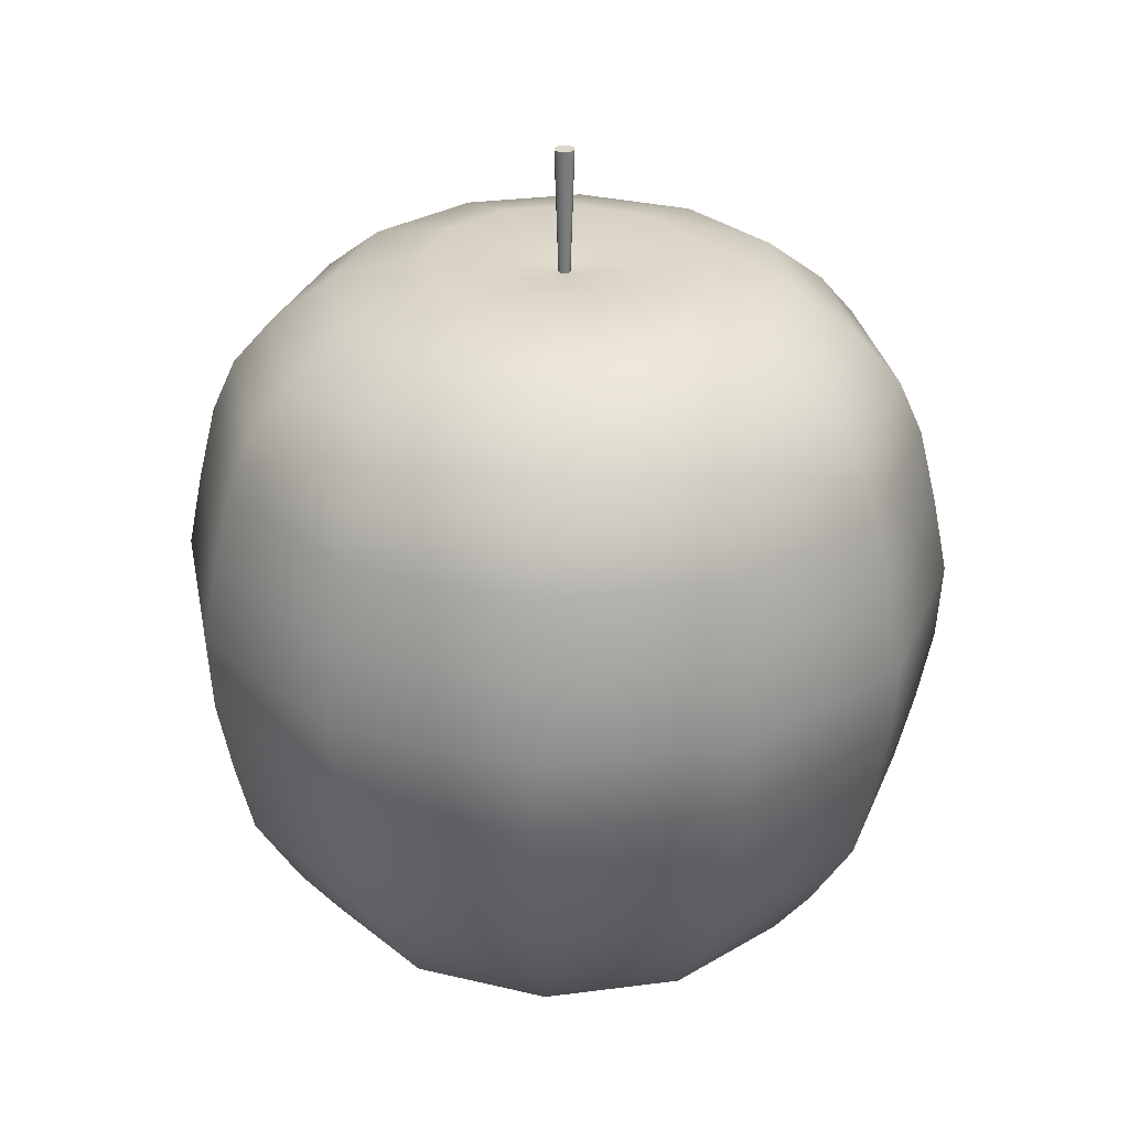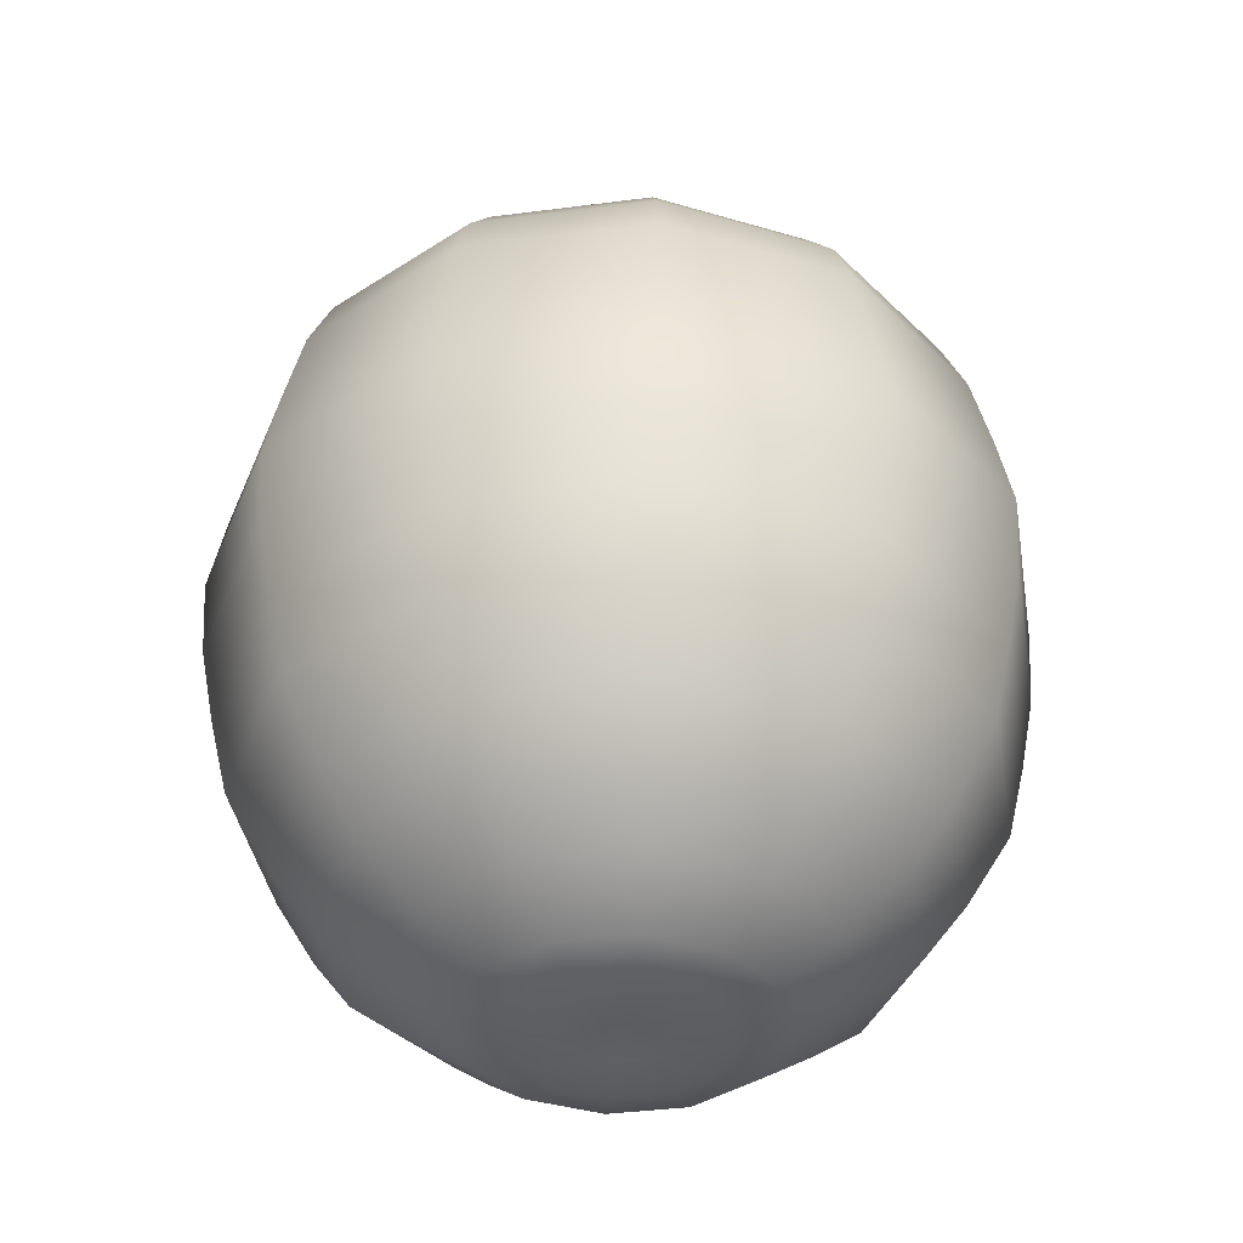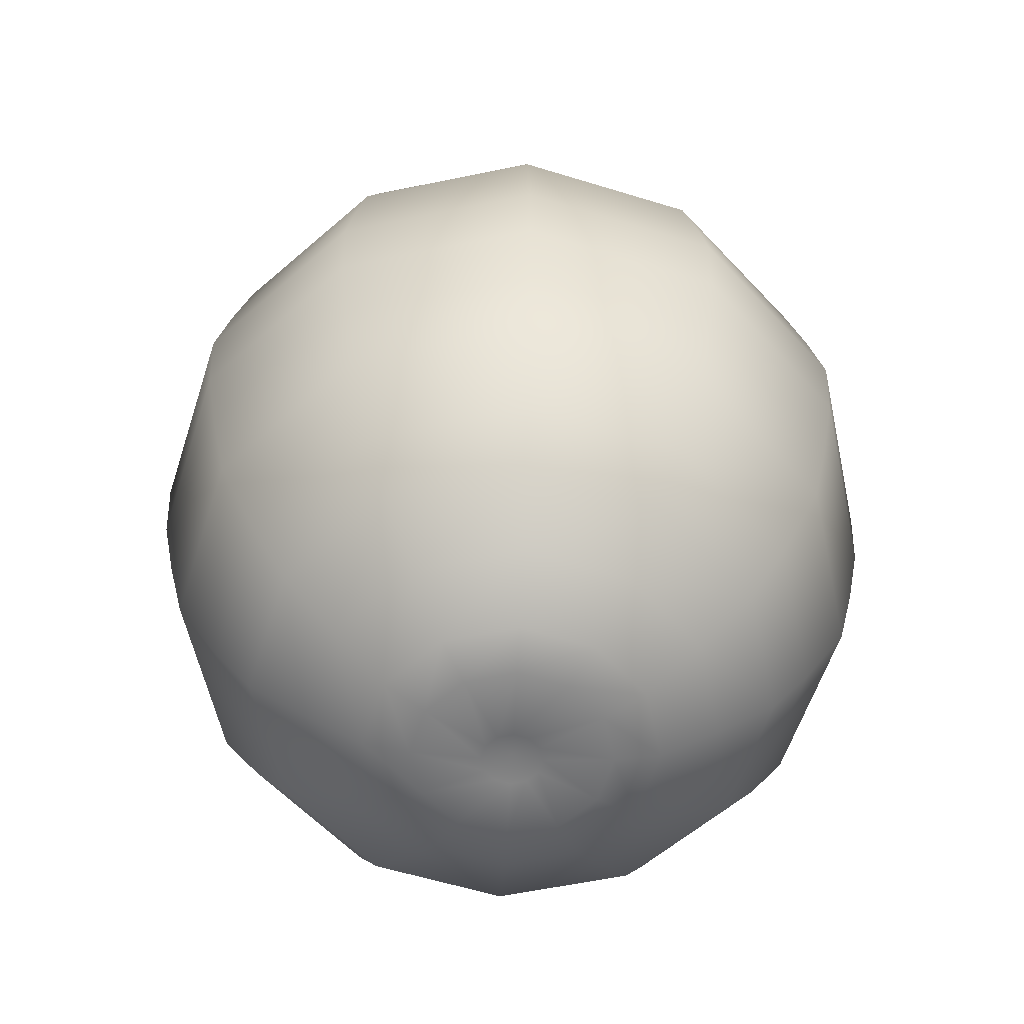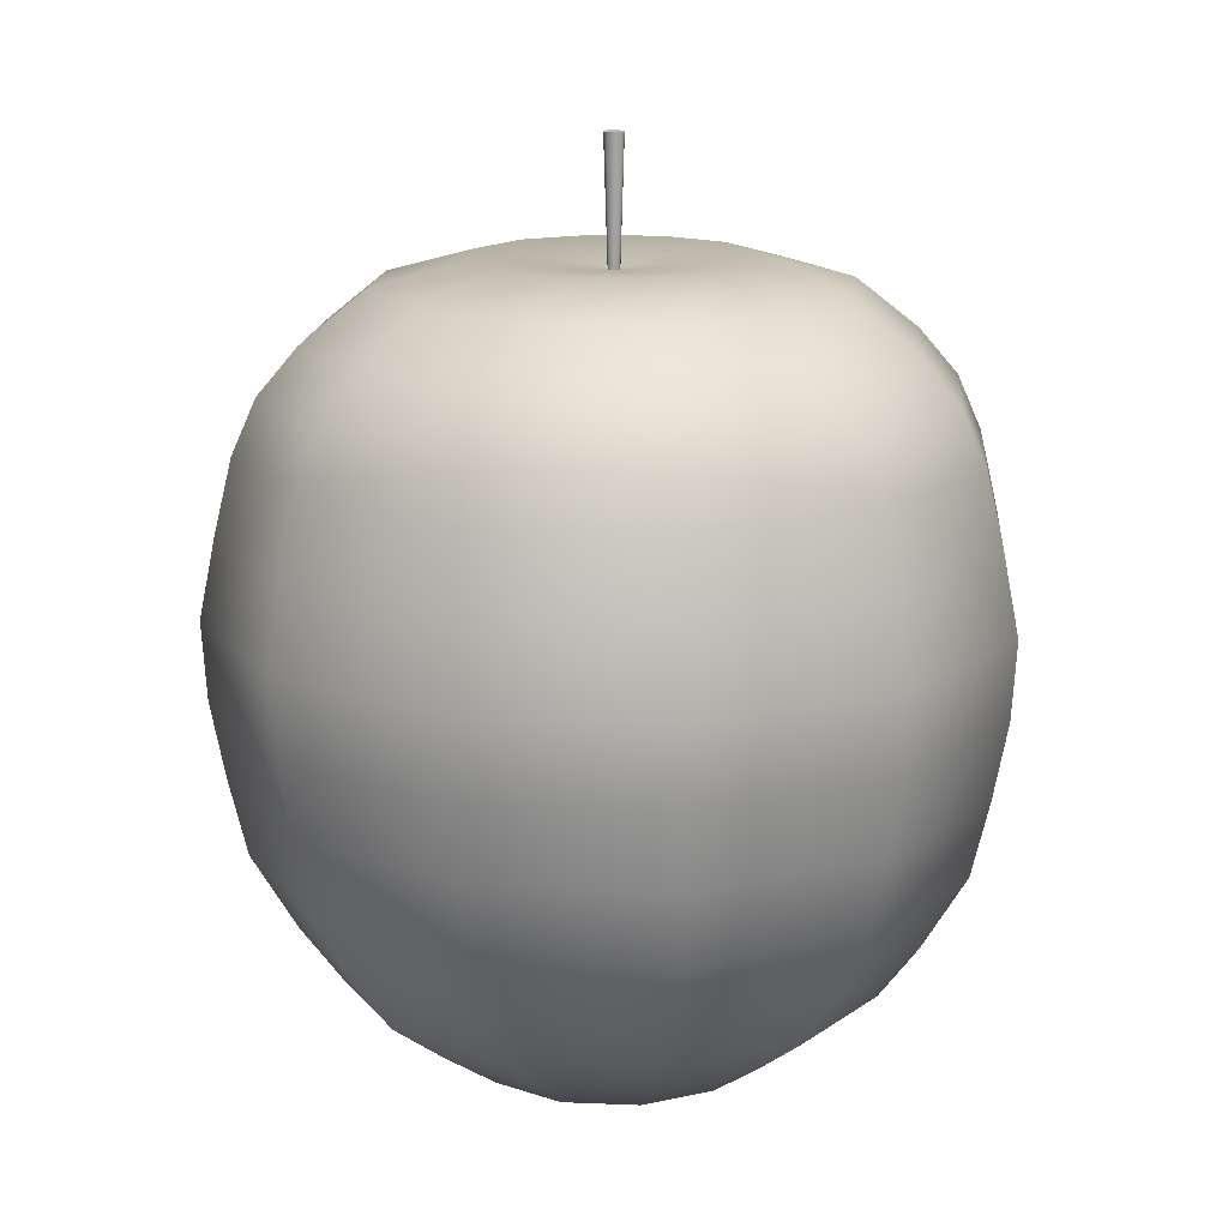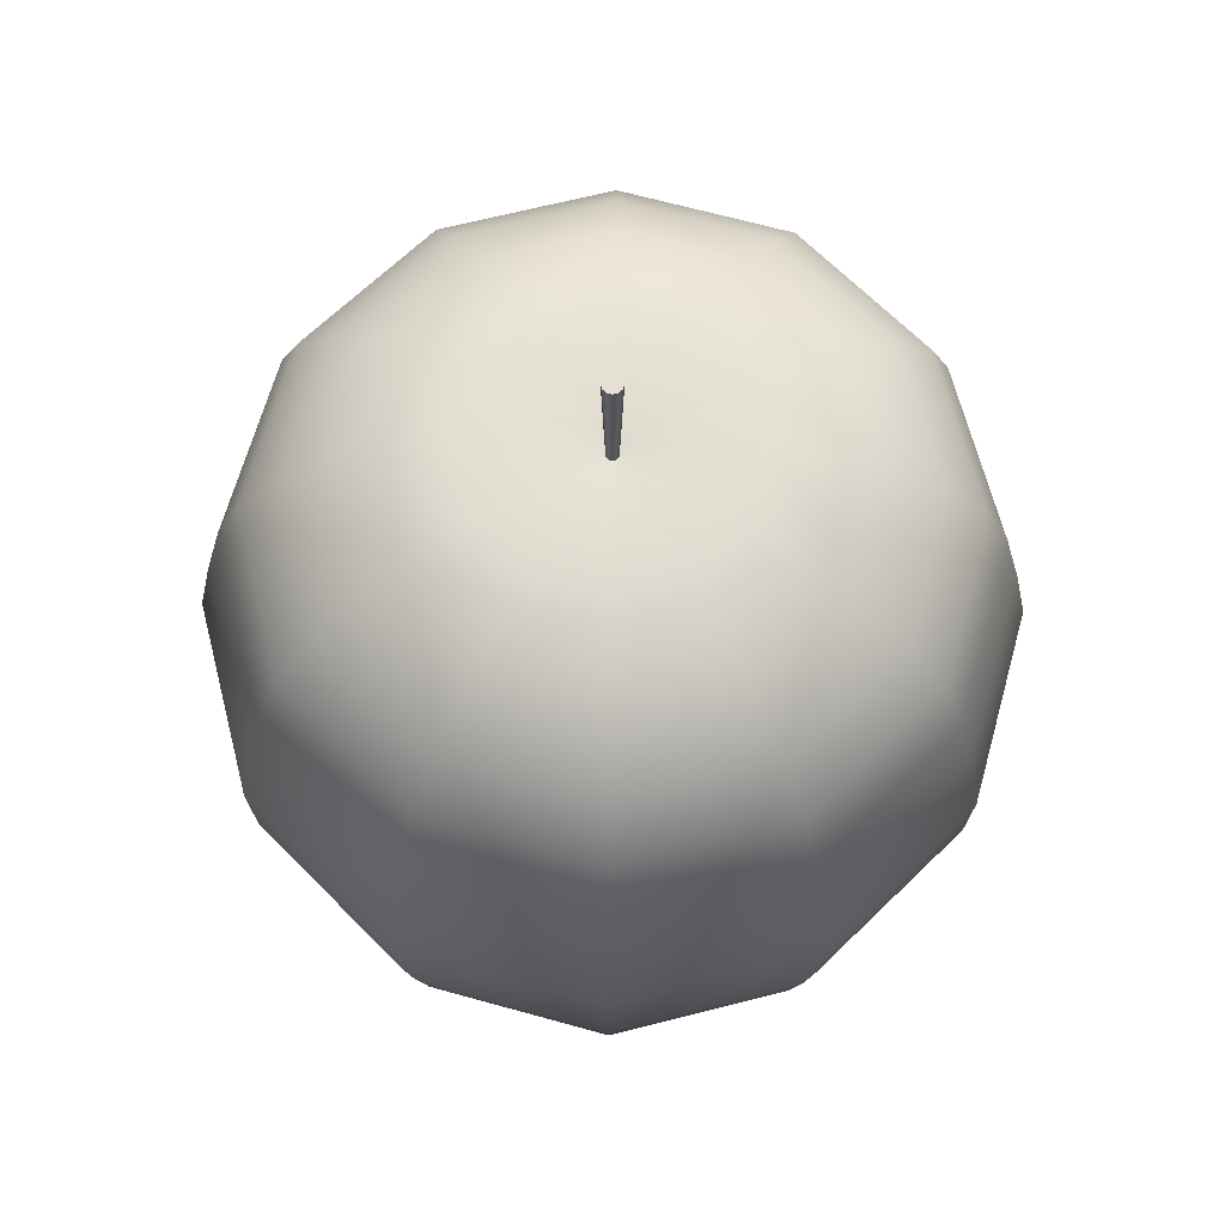
<metadata>
{"format":"obj","ext":"obj","renderer":"f3d","projection":"perspective","resolution":1024,"background":"white","views":[{"elev":30.0,"azim":154.2,"up":"+Y"},{"elev":-38.5,"azim":114.4,"up":"+Y"},{"elev":-57.8,"azim":-62.8,"up":"+Y"},{"elev":15.4,"azim":-10.0,"up":"+Y"},{"elev":66.0,"azim":0.6,"up":"+Y"}]}
</metadata>
<code>
g
v 0.4848 0.6621 0
v 0.4198 0.6621 0.2424
v 0.2424 0.6621 0.4198
v -0 0.6621 0.4848
v -0.2424 0.6621 0.4198
v -0.4198 0.6621 0.2424
v -0.4848 0.6621 -0
v -0.4198 0.6621 -0.2424
v -0.2424 0.6621 -0.4198
v 0 0.6621 -0.4848
v 0.2424 0.6621 -0.4198
v 0.4198 0.6621 -0.2424
v 0.7018 0.4595 0
v 0.6078 0.4595 0.3509
v 0.3509 0.4595 0.6078
v -0 0.4595 0.7018
v -0.3509 0.4595 0.6078
v -0.6078 0.4595 0.3509
v -0.7018 0.4595 -0
v -0.6078 0.4595 -0.3509
v -0.3509 0.4595 -0.6078
v 0 0.4595 -0.7018
v 0.3509 0.4595 -0.6078
v 0.6078 0.4595 -0.3509
v 0.7921 0.1813 -0
v 0.686 0.1813 0.3961
v 0.3961 0.1813 0.686
v -0 0.1813 0.7921
v -0.3961 0.1813 0.686
v -0.686 0.1813 0.3961
v -0.7921 0.1813 -0
v -0.686 0.1813 -0.3961
v -0.3961 0.1813 -0.686
v 0 0.1813 -0.7921
v 0.3961 0.1813 -0.686
v 0.686 0.1813 -0.3961
v 0.8145 -0.1468 -0
v 0.7054 -0.1468 0.4073
v 0.4073 -0.1468 0.7054
v 0 -0.1468 0.8145
v -0.4073 -0.1468 0.7054
v -0.7054 -0.1468 0.4073
v -0.8145 -0.1468 -0
v -0.7054 -0.1468 -0.4073
v -0.4073 -0.1468 -0.7054
v 0 -0.1468 -0.8145
v 0.4073 -0.1468 -0.7054
v 0.7054 -0.1468 -0.4073
v 0 0.9563 -0
v 0.619 0.5559 0
v 0.5361 0.5559 0.3095
v 0.3095 0.5559 0.5361
v -0 0.5559 0.619
v -0.3095 0.5559 0.5361
v -0.5361 0.5559 0.3095
v -0.619 0.5559 -0
v -0.5361 0.5559 -0.3095
v -0.3095 0.5559 -0.5361
v 0 0.5559 -0.619
v 0.3095 0.5559 -0.5361
v 0.5361 0.5559 -0.3095
v 0.7528 0.3448 -0
v 0.652 0.3448 0.3764
v 0.3764 0.3448 0.652
v -0 0.3448 0.7528
v -0.3764 0.3448 0.652
v -0.652 0.3448 0.3764
v -0.7528 0.3448 -0
v -0.652 0.3448 -0.3764
v -0.3764 0.3448 -0.652
v 0 0.3448 -0.7528
v 0.3764 0.3448 -0.652
v 0.652 0.3448 -0.3764
v 0.8246 0.01794 -0
v 0.7141 0.01794 0.4123
v 0.4123 0.01794 0.7141
v -0 0.01794 0.8246
v -0.4123 0.01794 0.7141
v -0.7141 0.01794 0.4123
v -0.8246 0.01794 -0
v -0.7141 0.01794 -0.4123
v -0.4123 0.01794 -0.7141
v 0 0.01794 -0.8246
v 0.4123 0.01794 -0.7141
v 0.7141 0.01794 -0.4123
v -0.3117 -0.9389 -0
v -0.2699 -0.9389 0.1558
v -0.1558 -0.9389 0.2699
v 0 -0.9389 0.3117
v 0.1558 -0.9389 0.2699
v 0.2699 -0.9389 0.1558
v 0.3117 -0.9389 -0
v 0.2699 -0.9389 -0.1558
v 0.1558 -0.9389 -0.2699
v 0 -0.9389 -0.3117
v -0.1558 -0.9389 -0.2699
v -0.2699 -0.9389 -0.1558
v -0.5645 -0.7531 -0
v -0.4889 -0.7531 0.2822
v -0.2822 -0.7531 0.4889
v 0 -0.7531 0.5645
v 0.2822 -0.7531 0.4889
v 0.4889 -0.7531 0.2822
v 0.5645 -0.7531 -0
v 0.4889 -0.7531 -0.2822
v 0.2822 -0.7531 -0.4889
v 0 -0.7531 -0.5645
v -0.2822 -0.7531 -0.4889
v -0.4889 -0.7531 -0.2822
v -0.745 -0.4749 -0
v -0.6452 -0.4749 0.3725
v -0.3725 -0.4749 0.6452
v 0 -0.4749 0.745
v 0.3725 -0.4749 0.6452
v 0.6452 -0.4749 0.3725
v 0.745 -0.4749 -0
v 0.6452 -0.4749 -0.3725
v 0.3725 -0.4749 -0.6452
v 0 -0.4749 -0.745
v -0.3725 -0.4749 -0.6452
v -0.6452 -0.4749 -0.3725
v 0 -0.9506 -0
v -0.4388 -0.8495 -0
v -0.38 -0.8495 0.2194
v -0.2194 -0.8495 0.38
v 0 -0.8495 0.4388
v 0.2194 -0.8495 0.38
v 0.38 -0.8495 0.2194
v 0.4388 -0.8495 -0
v 0.38 -0.8495 -0.2194
v 0.2194 -0.8495 -0.38
v 0 -0.8495 -0.4388
v -0.2194 -0.8495 -0.38
v -0.38 -0.8495 -0.2194
v -0.6487 -0.6384 -0
v -0.5618 -0.6384 0.3243
v -0.3243 -0.6384 0.5618
v 0 -0.6384 0.6487
v 0.3243 -0.6384 0.5618
v 0.5618 -0.6384 0.3243
v 0.6487 -0.6384 -0
v 0.5618 -0.6384 -0.3243
v 0.3243 -0.6384 -0.5618
v 0 -0.6384 -0.6487
v -0.3243 -0.6384 -0.5618
v -0.5618 -0.6384 -0.3243
v -0.7834 -0.3115 -0
v -0.6784 -0.3115 0.3917
v -0.3917 -0.3115 0.6784
v 0 -0.3115 0.7834
v 0.3917 -0.3115 0.6784
v 0.6784 -0.3115 0.3917
v 0.7834 -0.3115 -0
v 0.6784 -0.3115 -0.3917
v 0.3917 -0.3115 -0.6784
v 0 -0.3115 -0.7834
v -0.3917 -0.3115 -0.6784
v -0.6784 -0.3115 -0.3917
v 0.2921 0.7158 0
v 0.2529 0.7158 0.146
v 0.146 0.7158 0.2529
v -0 0.7158 0.2921
v -0.146 0.7158 0.2529
v -0.2529 0.7158 0.146
v -0.2921 0.7158 -0
v -0.2529 0.7158 -0.146
v -0.146 0.7158 -0.2529
v 0 0.7158 -0.2921
v 0.146 0.7158 -0.2529
v 0.2529 0.7158 -0.146
v 0.02102 0.9563 -0
v 0.01821 0.9563 0.01051
v 0.01051 0.9563 0.01821
v 0 0.9563 0.02102
v -0.01051 0.9563 0.01821
v -0.01821 0.9563 0.01051
v -0.02102 0.9563 -0
v -0.01821 0.9563 -0.01051
v -0.01051 0.9563 -0.01821
v 0 0.9563 -0.02102
v 0.01051 0.9563 -0.01821
v 0.01821 0.9563 -0.01051
v 0.01276 0.6898 -0
v 0.01105 0.6898 0.006378
v 0.006378 0.6898 0.01105
v 0 0.6898 0.01276
v -0.006378 0.6898 0.01105
v -0.01105 0.6898 0.006378
v -0.01276 0.6898 -0
v -0.01105 0.6898 -0.006378
v -0.006378 0.6898 -0.01105
v 0 0.6898 -0.01276
v 0.006378 0.6898 -0.01105
v 0.01105 0.6898 -0.006378
v -0.2132 -0.9595 -0
v -0.1846 -0.9595 0.1066
v -0.1066 -0.9595 0.1846
v 0 -0.9595 0.2132
v 0.1066 -0.9595 0.1846
v 0.1846 -0.9595 0.1066
v 0.2132 -0.9595 -0
v 0.1846 -0.9595 -0.1066
v 0.1066 -0.9595 -0.1846
v 0 -0.9595 -0.2132
v -0.1066 -0.9595 -0.1846
v -0.1846 -0.9595 -0.1066
v -0.06456 -0.9707 -0
v -0.05591 -0.9707 0.03228
v -0.03228 -0.9707 0.05591
v 0 -0.9707 0.06456
v 0.03228 -0.9707 0.05591
v 0.05591 -0.9707 0.03228
v 0.06456 -0.9707 -0
v 0.05591 -0.9707 -0.03228
v 0.03228 -0.9707 -0.05591
v 0 -0.9707 -0.06456
v -0.03228 -0.9707 -0.05591
v -0.05591 -0.9707 -0.03228
g mat_01
f 171 49 172
f 172 49 173
f 173 49 174
f 174 49 175
f 175 49 176
f 176 49 177
f 177 49 178
f 178 49 179
f 179 49 180
f 180 49 181
f 181 49 182
f 182 49 171
f 207 122 208
f 208 122 209
f 209 122 210
f 210 122 211
f 211 122 212
f 212 122 213
f 213 122 214
f 214 122 215
f 215 122 216
f 216 122 217
f 217 122 218
f 218 122 207
f 51 14 50
f 14 13 50
f 52 15 51
f 15 14 51
f 53 16 52
f 16 15 52
f 54 17 53
f 17 16 53
f 55 18 54
f 18 17 54
f 56 19 55
f 19 18 55
f 57 20 56
f 20 19 56
f 58 21 57
f 21 20 57
f 59 22 58
f 22 21 58
f 60 23 59
f 23 22 59
f 61 24 60
f 24 23 60
f 50 13 61
f 13 24 61
f 63 26 62
f 26 25 62
f 64 27 63
f 27 26 63
f 65 28 64
f 28 27 64
f 66 29 65
f 29 28 65
f 67 30 66
f 30 29 66
f 68 31 67
f 31 30 67
f 69 32 68
f 32 31 68
f 70 33 69
f 33 32 69
f 71 34 70
f 34 33 70
f 72 35 71
f 35 34 71
f 73 36 72
f 36 35 72
f 62 25 73
f 25 36 73
f 75 38 74
f 38 37 74
f 76 39 75
f 39 38 75
f 77 40 76
f 40 39 76
f 78 41 77
f 41 40 77
f 79 42 78
f 42 41 78
f 80 43 79
f 43 42 79
f 81 44 80
f 44 43 80
f 82 45 81
f 45 44 81
f 83 46 82
f 46 45 82
f 84 47 83
f 47 46 83
f 85 48 84
f 48 47 84
f 74 37 85
f 37 48 85
f 1 159 2
f 159 160 2
f 2 160 3
f 160 161 3
f 3 161 4
f 161 162 4
f 4 162 5
f 162 163 5
f 5 163 6
f 163 164 6
f 6 164 7
f 164 165 7
f 7 165 8
f 165 166 8
f 8 166 9
f 166 167 9
f 9 167 10
f 167 168 10
f 10 168 11
f 168 169 11
f 11 169 12
f 169 170 12
f 12 170 1
f 170 159 1
f 2 51 1
f 51 50 1
f 3 52 2
f 52 51 2
f 4 53 3
f 53 52 3
f 5 54 4
f 54 53 4
f 6 55 5
f 55 54 5
f 7 56 6
f 56 55 6
f 8 57 7
f 57 56 7
f 9 58 8
f 58 57 8
f 10 59 9
f 59 58 9
f 11 60 10
f 60 59 10
f 12 61 11
f 61 60 11
f 1 50 12
f 50 61 12
f 14 63 13
f 63 62 13
f 15 64 14
f 64 63 14
f 16 65 15
f 65 64 15
f 17 66 16
f 66 65 16
f 18 67 17
f 67 66 17
f 19 68 18
f 68 67 18
f 20 69 19
f 69 68 19
f 21 70 20
f 70 69 20
f 22 71 21
f 71 70 21
f 23 72 22
f 72 71 22
f 24 73 23
f 73 72 23
f 13 62 24
f 62 73 24
f 26 75 25
f 75 74 25
f 27 76 26
f 76 75 26
f 28 77 27
f 77 76 27
f 29 78 28
f 78 77 28
f 30 79 29
f 79 78 29
f 31 80 30
f 80 79 30
f 32 81 31
f 81 80 31
f 33 82 32
f 82 81 32
f 34 83 33
f 83 82 33
f 35 84 34
f 84 83 34
f 36 85 35
f 85 84 35
f 25 74 36
f 74 85 36
f 124 99 123
f 99 98 123
f 125 100 124
f 100 99 124
f 126 101 125
f 101 100 125
f 127 102 126
f 102 101 126
f 128 103 127
f 103 102 127
f 129 104 128
f 104 103 128
f 130 105 129
f 105 104 129
f 131 106 130
f 106 105 130
f 132 107 131
f 107 106 131
f 133 108 132
f 108 107 132
f 134 109 133
f 109 108 133
f 123 98 134
f 98 109 134
f 136 111 135
f 111 110 135
f 137 112 136
f 112 111 136
f 138 113 137
f 113 112 137
f 139 114 138
f 114 113 138
f 140 115 139
f 115 114 139
f 141 116 140
f 116 115 140
f 142 117 141
f 117 116 141
f 143 118 142
f 118 117 142
f 144 119 143
f 119 118 143
f 145 120 144
f 120 119 144
f 146 121 145
f 121 120 145
f 135 110 146
f 110 121 146
f 148 42 147
f 42 43 147
f 149 41 148
f 41 42 148
f 150 40 149
f 40 41 149
f 151 39 150
f 39 40 150
f 152 38 151
f 38 39 151
f 153 37 152
f 37 38 152
f 154 48 153
f 48 37 153
f 155 47 154
f 47 48 154
f 156 46 155
f 46 47 155
f 157 45 156
f 45 46 156
f 158 44 157
f 44 45 157
f 147 43 158
f 43 44 158
f 86 195 87
f 195 196 87
f 87 196 88
f 196 197 88
f 88 197 89
f 197 198 89
f 89 198 90
f 198 199 90
f 90 199 91
f 199 200 91
f 91 200 92
f 200 201 92
f 92 201 93
f 201 202 93
f 93 202 94
f 202 203 94
f 94 203 95
f 203 204 95
f 95 204 96
f 204 205 96
f 96 205 97
f 205 206 97
f 97 206 86
f 206 195 86
f 87 124 86
f 124 123 86
f 88 125 87
f 125 124 87
f 89 126 88
f 126 125 88
f 90 127 89
f 127 126 89
f 91 128 90
f 128 127 90
f 92 129 91
f 129 128 91
f 93 130 92
f 130 129 92
f 94 131 93
f 131 130 93
f 95 132 94
f 132 131 94
f 96 133 95
f 133 132 95
f 97 134 96
f 134 133 96
f 86 123 97
f 123 134 97
f 99 136 98
f 136 135 98
f 100 137 99
f 137 136 99
f 101 138 100
f 138 137 100
f 102 139 101
f 139 138 101
f 103 140 102
f 140 139 102
f 104 141 103
f 141 140 103
f 105 142 104
f 142 141 104
f 106 143 105
f 143 142 105
f 107 144 106
f 144 143 106
f 108 145 107
f 145 144 107
f 109 146 108
f 146 145 108
f 98 135 109
f 135 146 109
f 111 148 110
f 148 147 110
f 112 149 111
f 149 148 111
f 113 150 112
f 150 149 112
f 114 151 113
f 151 150 113
f 115 152 114
f 152 151 114
f 116 153 115
f 153 152 115
f 117 154 116
f 154 153 116
f 118 155 117
f 155 154 117
f 119 156 118
f 156 155 118
f 120 157 119
f 157 156 119
f 121 158 120
f 158 157 120
f 110 147 121
f 147 158 121
f 183 171 184
f 171 172 184
f 184 172 185
f 172 173 185
f 185 173 186
f 173 174 186
f 186 174 187
f 174 175 187
f 187 175 188
f 175 176 188
f 188 176 189
f 176 177 189
f 189 177 190
f 177 178 190
f 190 178 191
f 178 179 191
f 191 179 192
f 179 180 192
f 192 180 193
f 180 181 193
f 193 181 194
f 181 182 194
f 194 182 183
f 182 171 183
f 159 183 160
f 183 184 160
f 160 184 161
f 184 185 161
f 161 185 162
f 185 186 162
f 162 186 163
f 186 187 163
f 163 187 164
f 187 188 164
f 164 188 165
f 188 189 165
f 165 189 166
f 189 190 166
f 166 190 167
f 190 191 167
f 167 191 168
f 191 192 168
f 168 192 169
f 192 193 169
f 169 193 170
f 193 194 170
f 170 194 159
f 194 183 159
f 195 207 196
f 207 208 196
f 196 208 197
f 208 209 197
f 197 209 198
f 209 210 198
f 198 210 199
f 210 211 199
f 199 211 200
f 211 212 200
f 200 212 201
f 212 213 201
f 201 213 202
f 213 214 202
f 202 214 203
f 214 215 203
f 203 215 204
f 215 216 204
f 204 216 205
f 216 217 205
f 205 217 206
f 217 218 206
f 206 218 195
f 218 207 195

</code>
